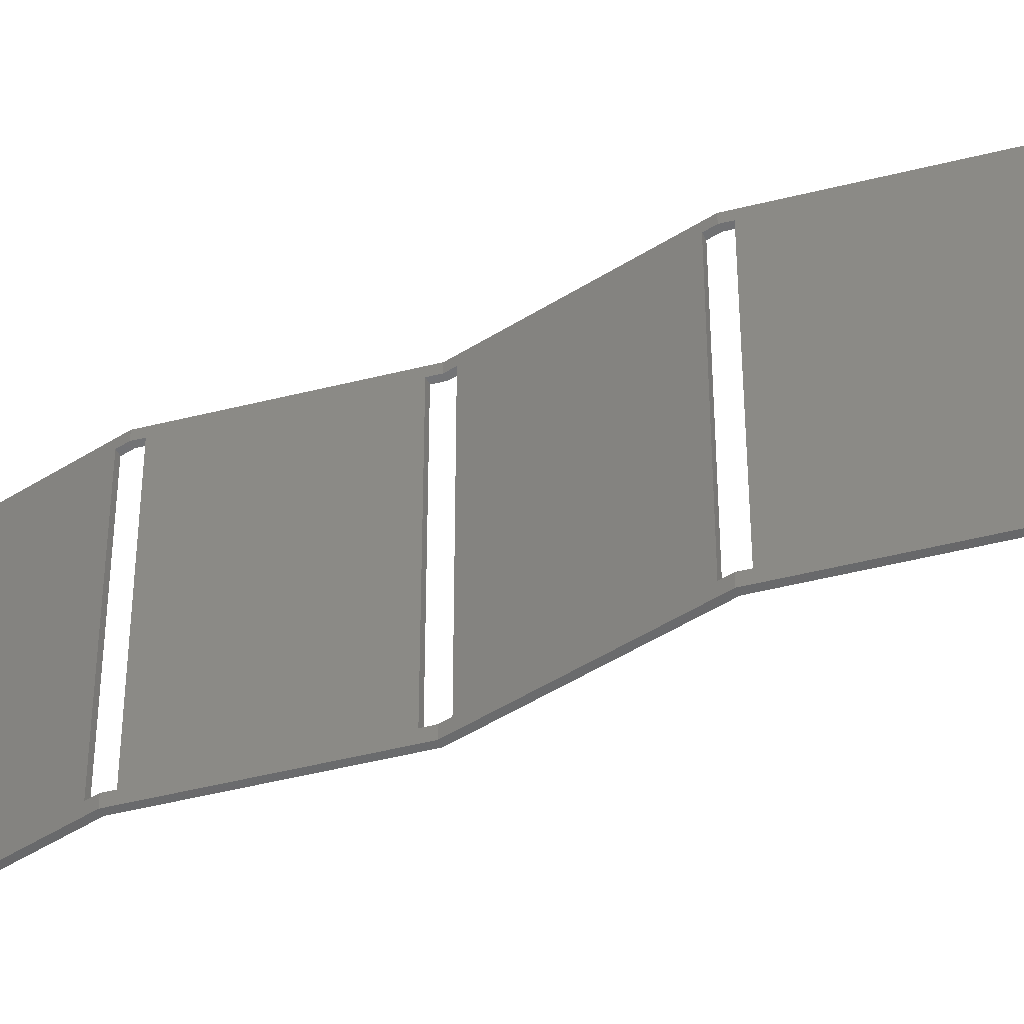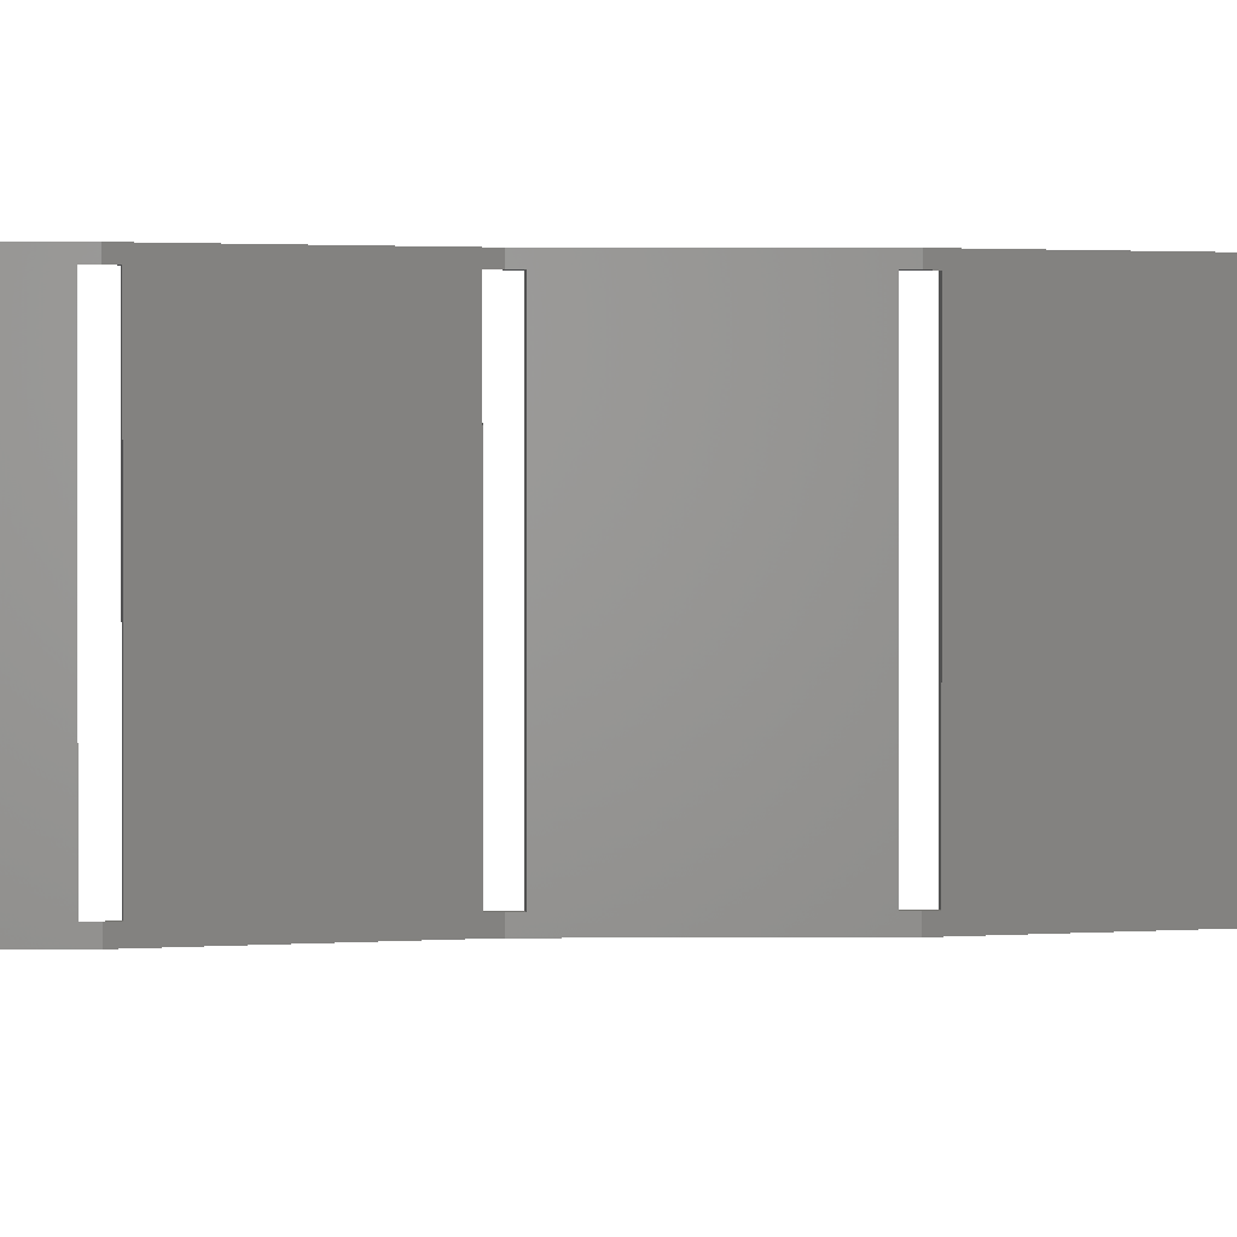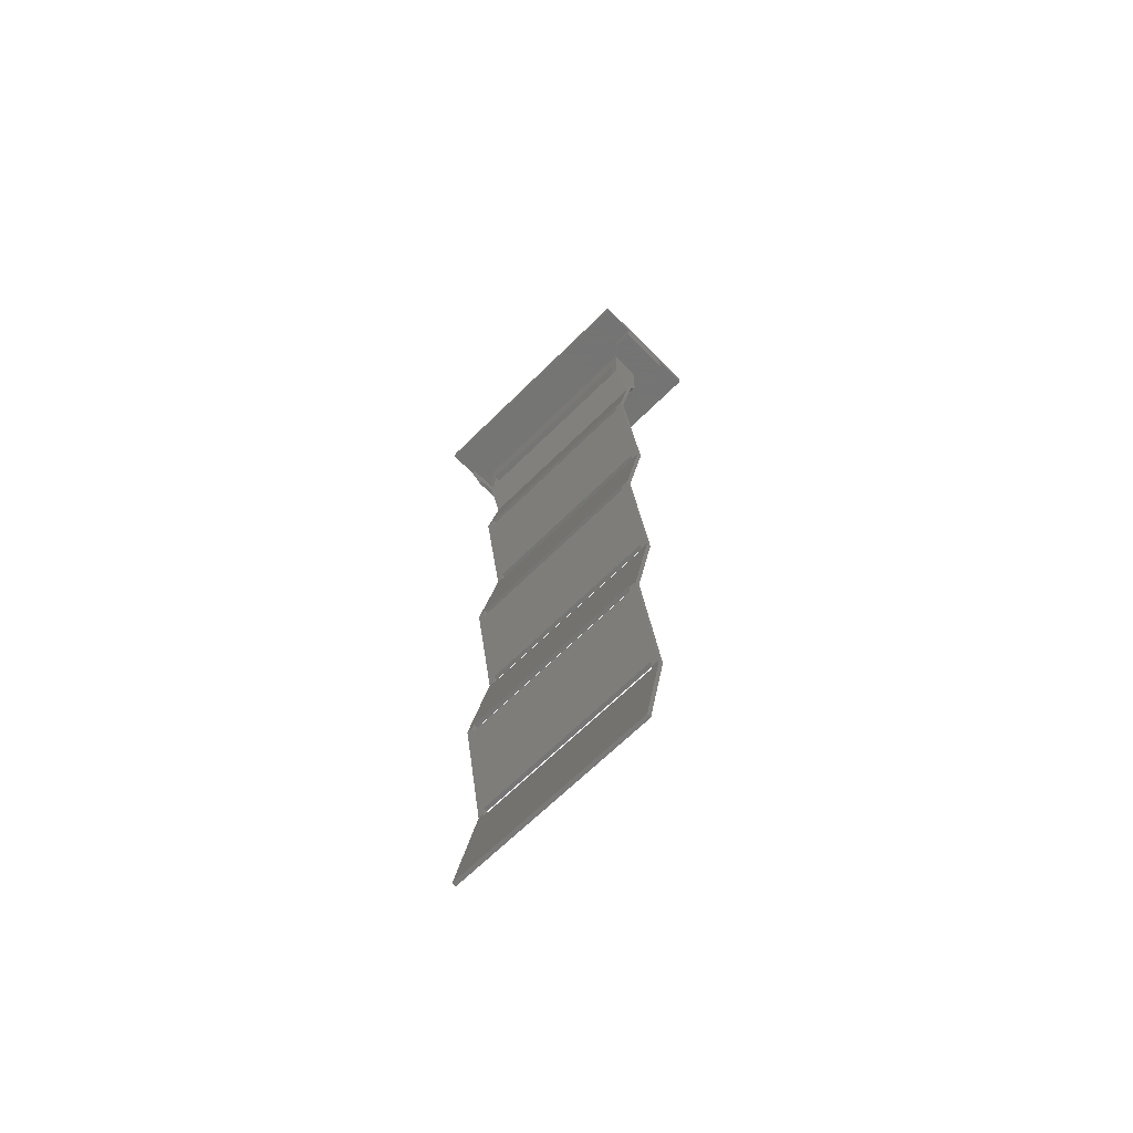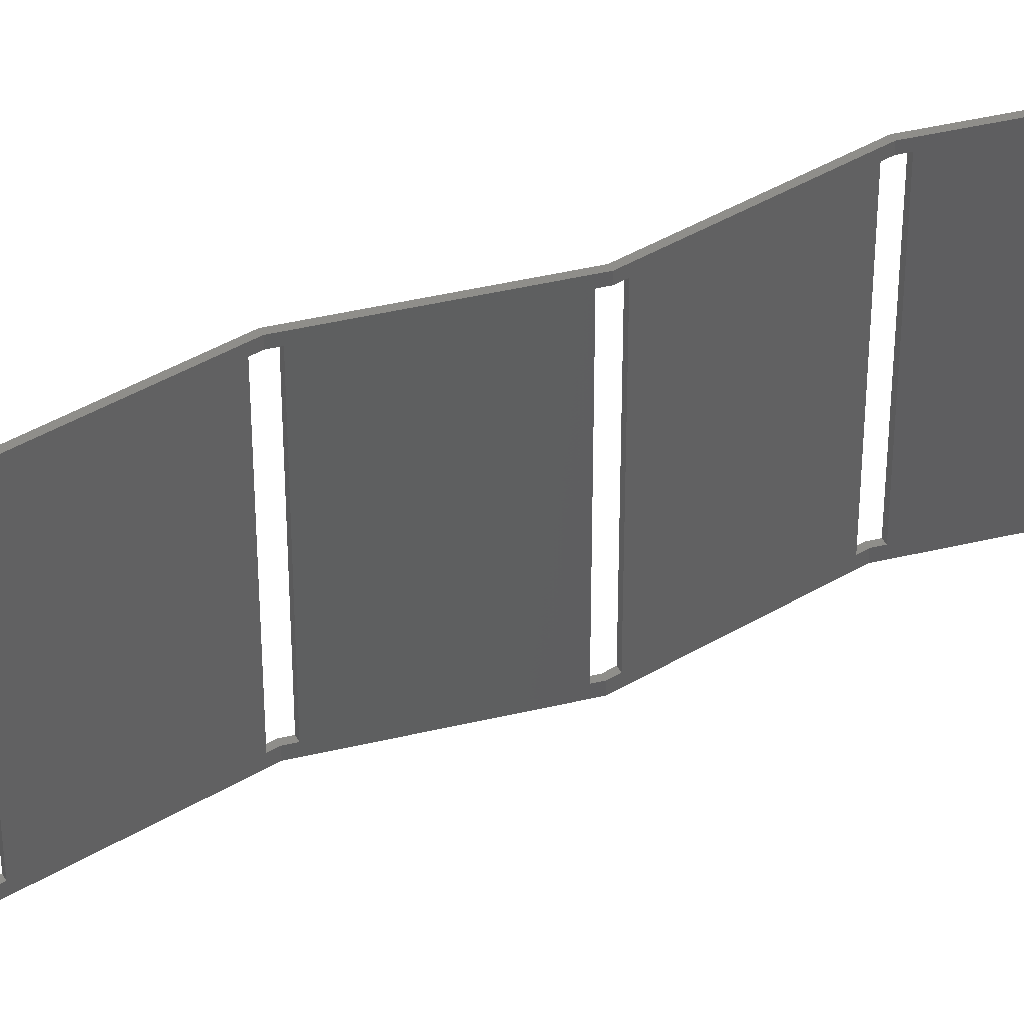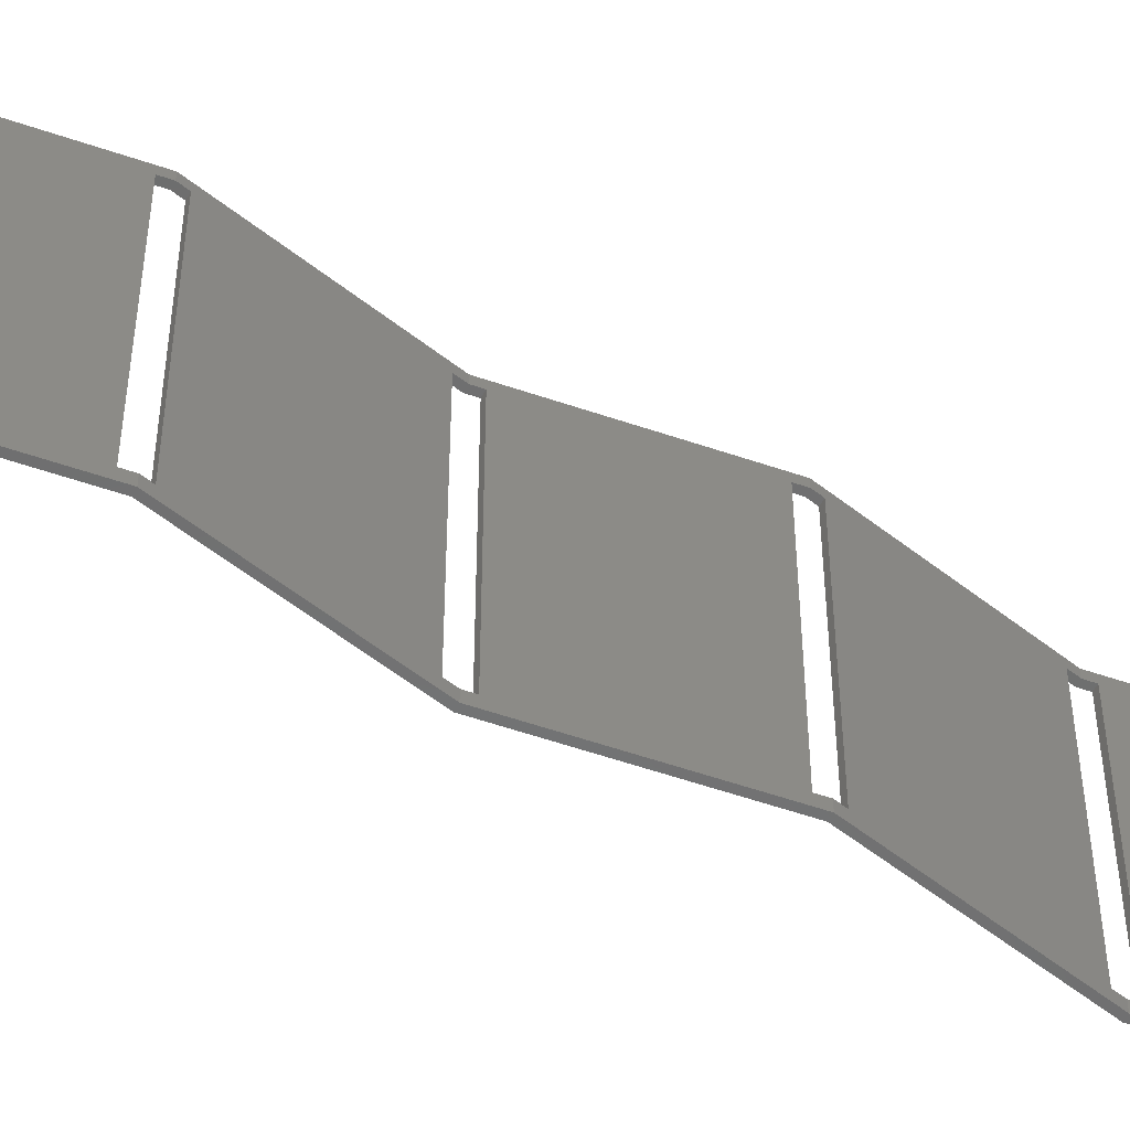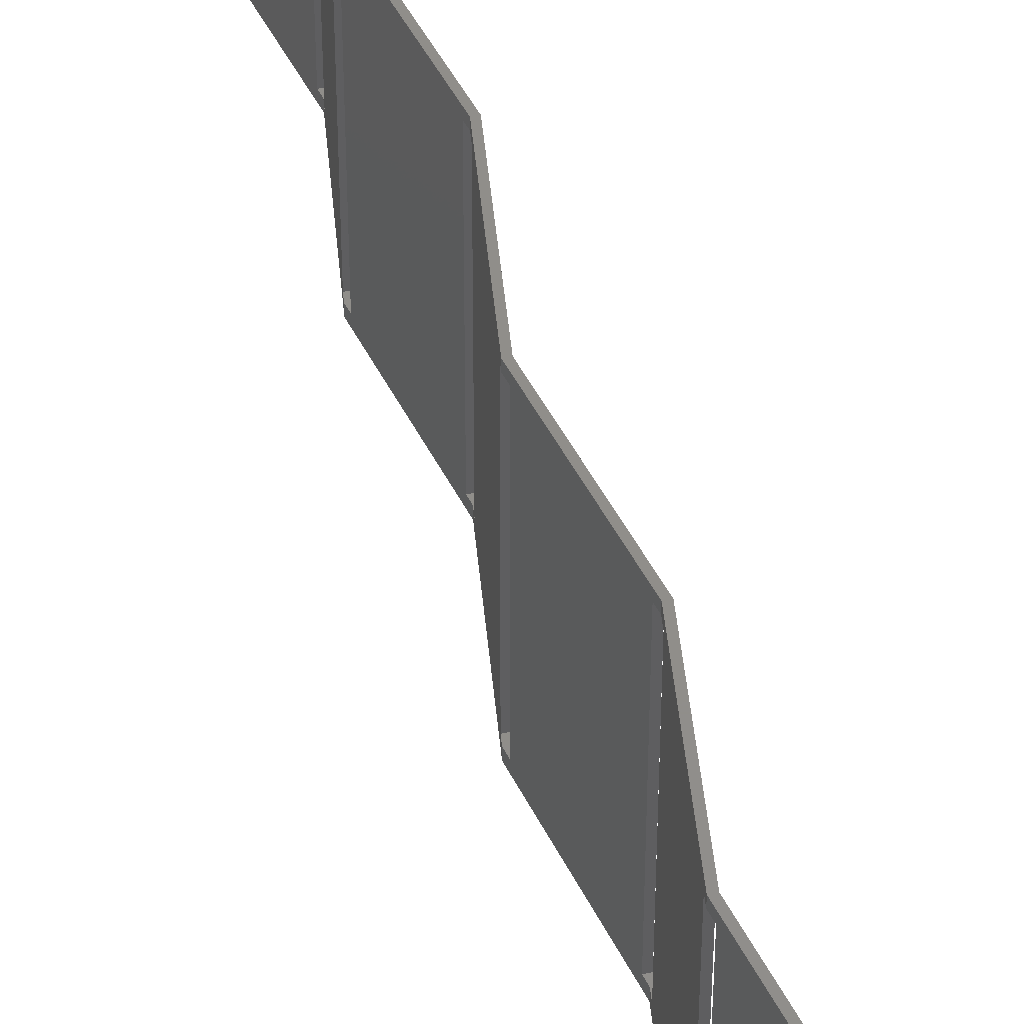
<metadata>
{"format":"stl","ext":"stl","renderer":"f3d","projection":"perspective","resolution":1024,"background":"white","views":[{"elev":-48.6,"azim":-64.6,"up":"+Z"},{"elev":1.3,"azim":-101.0,"up":"+Z"},{"elev":-67.1,"azim":134.7,"up":"+Y"},{"elev":42.5,"azim":64.3,"up":"+Z"},{"elev":-58.4,"azim":-119.1,"up":"+Z"},{"elev":45.7,"azim":165.0,"up":"+Z"}]}
</metadata>
<code>
# stl→obj: 164 verts, 364 faces
v 11.39 -5.561 -3.6
v 6.885 -5.559 -3.6
v 11.39 -5.561 -32.6
v 6.885 -5.559 -32.6
v 6.884 -9.512 -32.6
v 6.884 -9.512 -33.8
v 6.887 -1.512 -33.8
v 6.887 -1.51 -2.6
v 6.884 -9.51 -2.6
v 6.884 -9.511 -3.6
v 8.033 -83.95 -3.6
v 8.033 -83.95 -32.6
v 7.426 -83.95 -3.6
v 7.426 -83.95 -32.6
v 8.048 -81.95 -32.6
v 7.441 -81.95 -32.6
v 7.869 -82.99 -32.6
v 7.262 -82.99 -32.6
v 8.048 -81.95 -3.6
v 7.869 -82.99 -3.6
v 7.441 -81.95 -3.6
v 7.262 -82.99 -3.6
v 11.37 -9.561 -3.6
v 6.901 -9.559 -3.6
v 11.38 -9.512 -3.6
v 11.37 -9.561 -32.6
v 6.9 -9.559 -32.6
v 11.38 -9.513 -32.6
v 10.9 -65.35 -32.6
v 10.3 -65.35 -32.6
v 10.9 -65.35 -3.6
v 10.3 -65.35 -3.6
v 11.06 -64.41 -32.6
v 10.46 -64.41 -32.6
v 10.88 -63.35 -32.6
v 10.28 -63.35 -32.6
v 10.28 -63.35 -3.6
v 10.88 -63.35 -3.6
v 10.46 -64.41 -3.6
v 11.06 -64.41 -3.6
v 10.89 -102.6 -32.6
v 10.29 -102.6 -32.6
v 10.89 -102.6 -3.6
v 10.29 -102.6 -3.6
v 11.06 -101.6 -32.6
v 10.46 -101.6 -32.6
v 10.88 -100.6 -32.6
v 10.27 -100.6 -32.6
v 10.44 -101.6 -32.6
v 10.27 -100.6 -3.6
v 10.88 -100.6 -3.6
v 10.46 -101.6 -3.6
v 11.06 -101.6 -3.6
v 10.44 -101.6 -3.6
v 10.91 -28.16 -32.6
v 10.3 -28.16 -32.6
v 10.91 -28.16 -3.6
v 10.3 -28.16 -3.6
v 11.08 -27.19 -32.6
v 10.47 -27.19 -32.6
v 10.9 -26.16 -32.6
v 10.29 -26.16 -32.6
v 10.29 -26.16 -3.6
v 10.9 -26.16 -3.6
v 10.47 -27.19 -3.6
v 11.08 -27.19 -3.6
v 8.056 -44.76 -32.6
v 7.449 -44.76 -32.6
v 7.876 -45.8 -32.6
v 7.269 -45.8 -32.6
v 7.432 -46.76 -32.6
v 8.039 -46.76 -32.6
v 8.039 -46.76 -3.6
v 7.432 -46.76 -3.6
v 8.055 -44.76 -3.6
v 7.876 -45.8 -3.6
v 7.449 -44.76 -3.6
v 7.269 -45.8 -3.6
v 7.431 -119.1 -32.6
v 7.256 -120.2 -32.6
v 7.864 -120.2 -32.6
v 7.424 -121.1 -32.6
v 8.034 -121.1 -32.6
v 8.038 -119.1 -32.6
v 7.425 -121.1 -3.6
v 8.034 -121.1 -3.6
v 7.431 -119.1 -3.6
v 8.038 -119.1 -3.6
v 7.864 -120.2 -3.6
v 7.256 -120.2 -3.6
v 11.38 -9.513 -33.8
v 11.39 -1.513 -33.8
v 11.39 -1.512 -2.6
v 11.38 -9.512 -2.6
v 8 -12.78 -2.6
v 8 -12.78 -33.8
v 7.869 -82.99 -33.8
v 11.06 -101.6 -33.8
v 7.869 -82.99 -2.6
v 11.06 -101.6 -2.6
v 7.262 -82.99 -2.6
v 10.44 -101.6 -2.6
v 7.262 -82.99 -33.8
v 10.44 -101.6 -33.8
v 10.46 -101.6 -33.8
v 11.08 -27.19 -33.8
v 7.876 -45.8 -33.8
v 11.08 -27.19 -2.6
v 7.876 -45.8 -2.6
v 10.47 -27.19 -2.6
v 7.269 -45.8 -2.6
v 10.47 -27.19 -33.8
v 7.269 -45.8 -33.8
v 7.256 -120.2 -2.6
v 10.44 -138.8 -2.6
v 10.44 -138.8 -33.8
v 7.256 -120.2 -33.8
v 10.46 -101.6 -2.6
v 7.864 -120.2 -33.8
v 7.864 -120.2 -2.6
v 11.03 -138.7 -33.8
v 11.03 -138.7 -2.6
v 12.97 -1.514 -36.27
v 5.565 -1.511 -36.27
v 12.97 -1.514 -35.8
v 5.565 -1.511 -35.8
v 5.254 -2.845 -35.8
v 13.42 -2.824 -35.8
v 13.42 -4.394 -35.8
v 5.254 -4.391 -35.8
v 6.357 -3.159 -0.568
v 4.43 -1.51 -0.568
v 6.357 -3.159 -0.6002
v 4.43 -1.51 -0.6003
v 12 -3.161 -0.568
v 12 -3.161 -0.6002
v 13.9 -1.513 -0.568
v 13.9 -1.513 -0.6003
v 9.161 -16.02 -33.8
v 9.132 -16.1 -33.8
v 10.46 -64.41 -33.8
v 11.06 -64.41 -33.8
v 11.06 -64.41 -2.6
v 9.161 -16.01 -2.6
v 9.132 -16.1 -2.6
v 10.46 -64.41 -2.6
v 12.97 -1.514 -38.67
v 13.42 -2.824 -38.67
v 5.254 -2.845 -38.67
v 5.254 -4.391 -38.67
v 5.565 -1.511 -38.67
v 13.42 -4.394 -38.67
v -0.0005281 -1.508 6.348e-05
v 4.43 -1.51 6.348e-05
v -0.0005281 -1.509 -38.67
v 18.33 -1.514 6.348e-05
v 18.33 -1.516 -38.67
v 13.9 -1.513 6.348e-05
v 0 -0.001344 -38.67
v 0 0 0
v 18.33 -0.007743 -38.67
v 18.33 -0.006398 0
v 6.357 -3.159 0.0001329
v 12 -3.161 0.0001329
f 1 2 3
f 3 2 4
f 5 4 6
f 6 4 7
f 7 4 8
f 8 4 2
f 8 2 9
f 9 2 10
f 11 12 13
f 13 12 14
f 15 16 17
f 17 16 18
f 17 18 14
f 14 12 17
f 19 20 21
f 21 20 22
f 22 20 13
f 13 20 11
f 15 19 16
f 16 19 21
f 23 24 25
f 25 24 10
f 25 10 2
f 2 1 25
f 23 26 24
f 24 26 27
f 26 28 27
f 27 28 5
f 5 28 4
f 4 28 3
f 29 30 31
f 31 30 32
f 29 33 34
f 34 33 35
f 34 35 36
f 34 30 29
f 37 38 39
f 39 38 40
f 39 40 31
f 31 32 39
f 38 37 35
f 35 37 36
f 41 42 43
f 43 42 44
f 41 45 46
f 46 45 47
f 46 47 48
f 48 49 46
f 46 42 41
f 50 51 52
f 52 51 53
f 52 53 43
f 43 44 52
f 52 54 50
f 51 50 47
f 47 50 48
f 55 56 57
f 57 56 58
f 55 59 60
f 60 59 61
f 60 61 62
f 60 56 55
f 63 64 65
f 65 64 66
f 65 66 57
f 57 58 65
f 64 63 61
f 61 63 62
f 67 68 69
f 69 68 70
f 69 70 71
f 71 72 69
f 73 72 74
f 74 72 71
f 75 76 77
f 77 76 78
f 78 76 74
f 74 76 73
f 67 75 68
f 68 75 77
f 79 80 81
f 81 80 82
f 81 82 83
f 81 84 79
f 82 85 83
f 83 85 86
f 87 79 88
f 88 79 84
f 86 85 89
f 89 85 90
f 89 90 87
f 87 88 89
f 28 91 3
f 3 91 92
f 3 92 93
f 3 93 1
f 1 93 94
f 1 94 25
f 10 24 9
f 9 24 95
f 95 24 27
f 95 27 96
f 96 27 96
f 96 27 6
f 6 27 5
f 17 12 97
f 97 12 47
f 97 47 98
f 98 47 45
f 12 11 47
f 47 11 51
f 51 11 99
f 51 99 100
f 11 20 99
f 100 53 51
f 22 13 101
f 101 13 50
f 101 50 102
f 102 50 54
f 50 13 48
f 48 13 14
f 48 14 103
f 103 14 18
f 103 104 48
f 48 104 49
f 49 104 46
f 46 104 105
f 59 55 106
f 106 55 67
f 106 67 107
f 107 67 69
f 55 57 67
f 67 57 75
f 75 57 108
f 75 108 109
f 57 66 108
f 109 76 75
f 65 58 110
f 110 58 77
f 110 77 111
f 111 77 78
f 77 58 68
f 68 58 56
f 68 56 112
f 112 56 60
f 112 113 68
f 68 113 70
f 90 85 114
f 114 85 115
f 115 85 82
f 115 82 116
f 116 82 117
f 117 82 80
f 52 44 118
f 118 44 87
f 118 87 114
f 114 87 90
f 87 44 79
f 79 44 42
f 79 42 105
f 105 42 46
f 105 117 79
f 79 117 80
f 45 41 98
f 98 41 84
f 98 84 119
f 119 84 81
f 41 43 84
f 84 43 88
f 88 43 100
f 88 100 120
f 43 53 100
f 120 89 88
f 81 83 119
f 119 83 121
f 121 83 122
f 122 83 86
f 122 86 120
f 120 86 89
f 123 124 125
f 125 124 126
f 126 127 125
f 125 127 128
f 128 127 129
f 129 127 130
f 131 132 133
f 133 132 134
f 135 131 136
f 136 131 133
f 137 135 138
f 138 135 136
f 134 138 133
f 133 138 136
f 139 139 140
f 140 139 140
f 96 140 96
f 96 140 140
f 96 140 112
f 112 140 139
f 112 139 106
f 106 107 112
f 112 107 113
f 113 107 141
f 141 107 142
f 141 142 97
f 98 105 97
f 97 105 104
f 97 104 103
f 98 119 105
f 105 119 117
f 117 119 116
f 116 119 121
f 103 141 97
f 17 97 15
f 15 97 142
f 15 142 29
f 29 142 33
f 29 31 15
f 15 31 19
f 19 31 143
f 19 143 99
f 31 40 143
f 99 20 19
f 33 142 35
f 35 142 107
f 35 107 72
f 72 107 69
f 72 73 35
f 35 73 38
f 38 73 109
f 38 109 143
f 73 76 109
f 143 40 38
f 59 106 61
f 61 106 139
f 61 139 144
f 61 144 64
f 64 144 144
f 64 144 108
f 108 66 64
f 95 145 95
f 95 145 145
f 144 144 145
f 145 144 145
f 93 8 94
f 94 8 9
f 94 9 95
f 145 144 95
f 95 144 94
f 25 94 23
f 23 94 144
f 23 144 26
f 26 144 139
f 26 139 139
f 139 91 26
f 26 91 28
f 92 91 7
f 7 91 6
f 6 91 96
f 96 91 139
f 96 139 140
f 65 110 63
f 63 110 95
f 63 95 95
f 63 95 62
f 62 95 96
f 62 96 112
f 112 60 62
f 95 110 145
f 145 110 144
f 144 110 108
f 108 110 109
f 109 110 111
f 109 111 146
f 101 99 146
f 146 99 143
f 146 143 109
f 101 102 99
f 99 102 118
f 99 118 100
f 100 118 120
f 120 118 114
f 120 114 115
f 115 122 120
f 147 123 148
f 148 123 128
f 128 123 125
f 127 149 130
f 130 149 150
f 151 149 124
f 124 149 127
f 124 127 126
f 129 152 128
f 128 152 148
f 152 129 150
f 150 129 130
f 132 153 134
f 134 153 7
f 134 7 8
f 132 154 153
f 153 155 7
f 7 155 124
f 7 124 92
f 92 124 123
f 92 123 156
f 156 123 157
f 157 123 147
f 155 151 124
f 158 137 156
f 156 137 138
f 156 138 92
f 92 138 93
f 93 138 134
f 93 134 8
f 155 153 159
f 159 153 160
f 157 161 156
f 156 161 162
f 157 147 161
f 161 147 151
f 161 151 159
f 159 151 155
f 151 147 149
f 149 147 148
f 149 148 152
f 152 150 149
f 39 146 37
f 37 146 111
f 37 111 74
f 74 111 78
f 37 74 36
f 36 74 71
f 36 71 113
f 113 71 70
f 113 141 36
f 36 141 34
f 22 101 21
f 21 101 146
f 21 146 32
f 32 146 39
f 21 32 16
f 16 32 30
f 16 30 141
f 141 30 34
f 141 103 16
f 16 103 18
f 52 118 54
f 54 118 102
f 116 121 115
f 115 121 122
f 161 159 162
f 162 159 160
f 163 158 154
f 154 158 162
f 154 162 160
f 163 164 158
f 158 156 162
f 160 153 154
f 163 131 164
f 164 131 135
f 163 154 131
f 131 154 132
f 164 135 158
f 158 135 137

</code>
